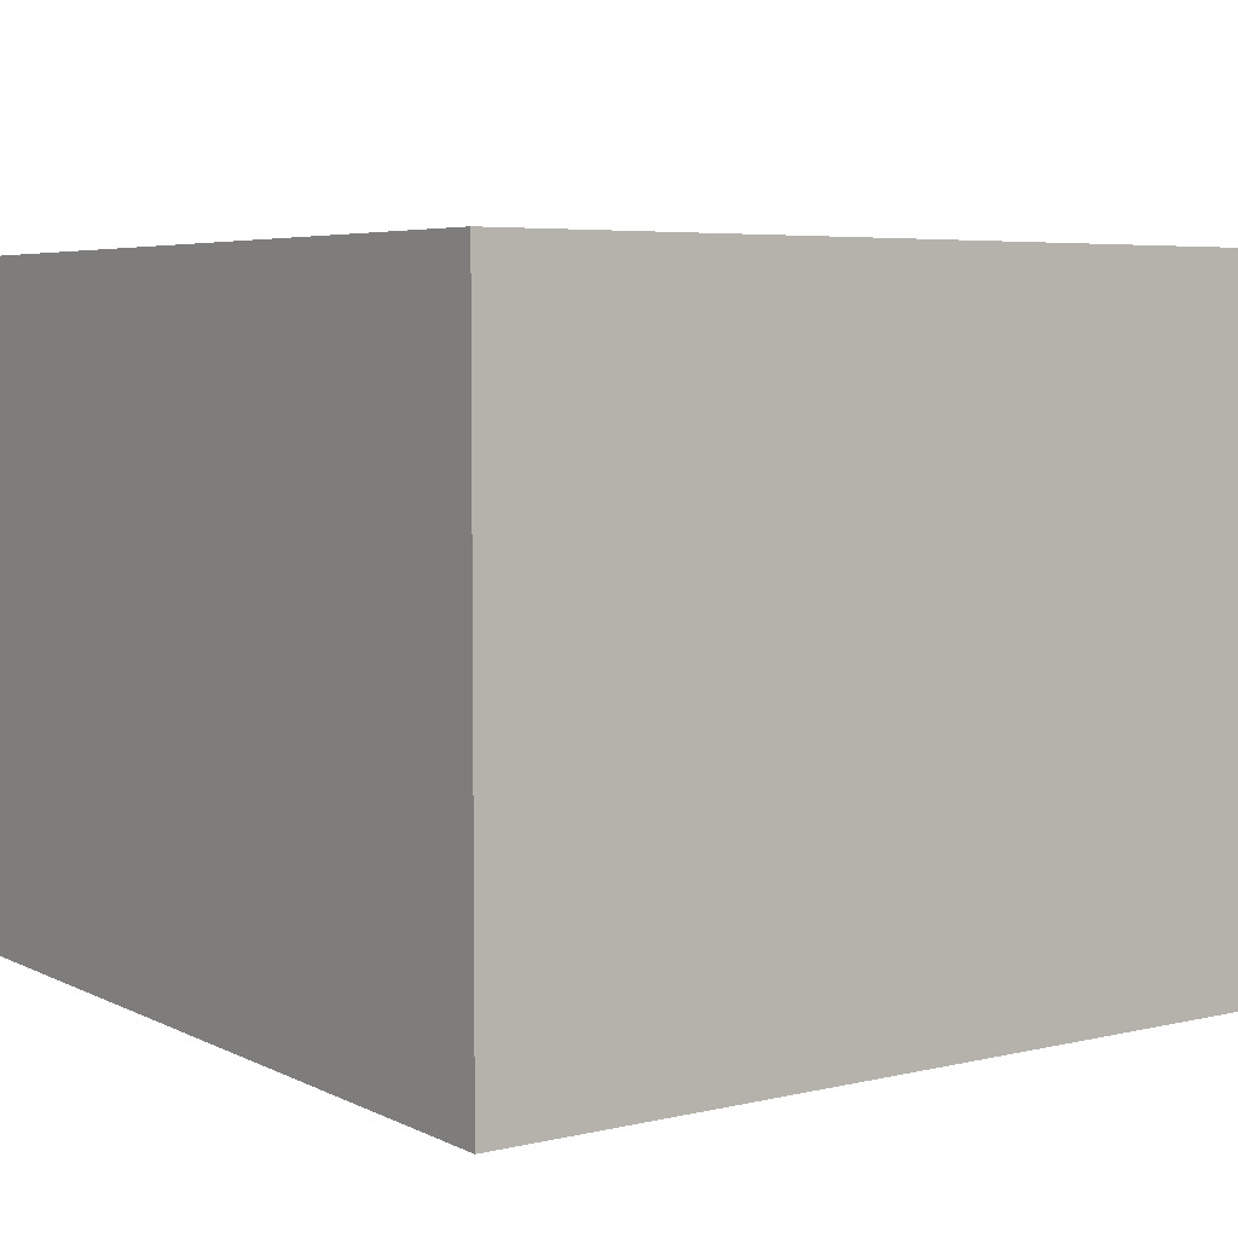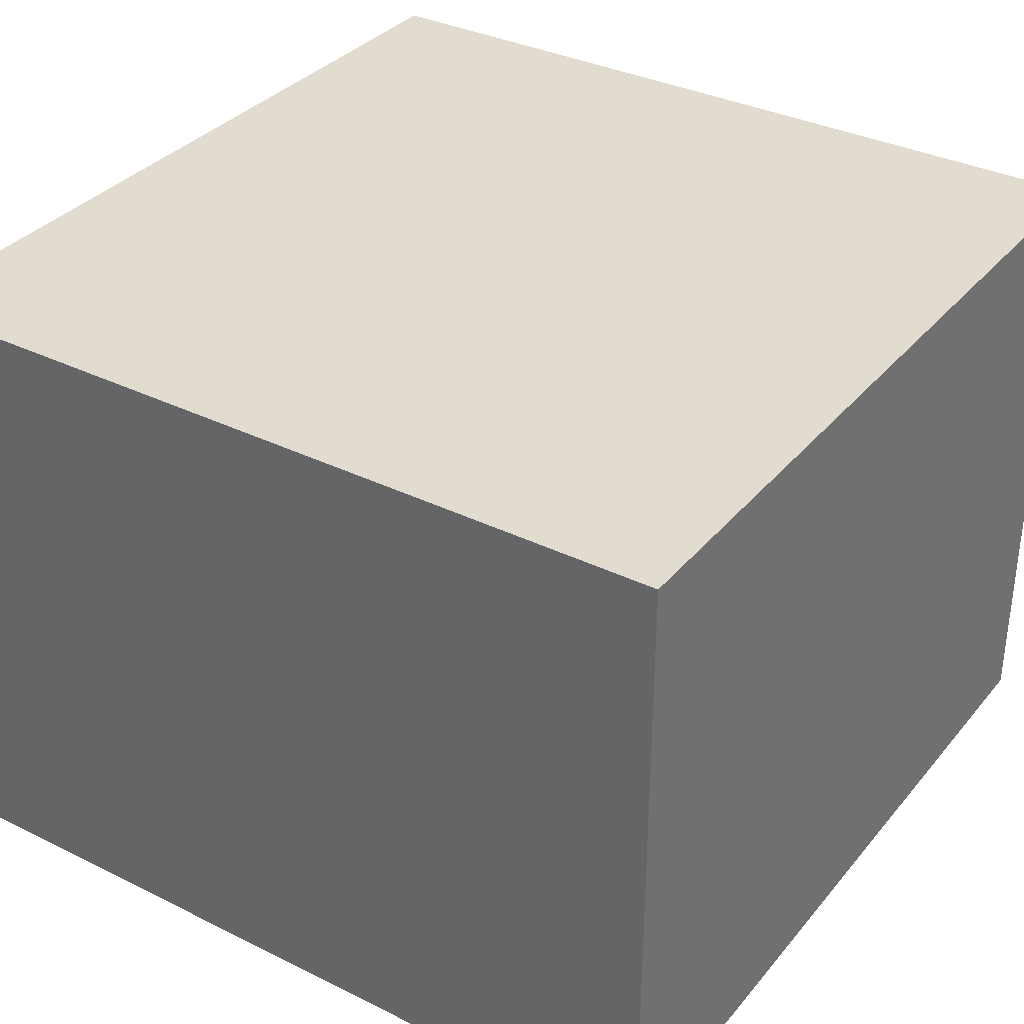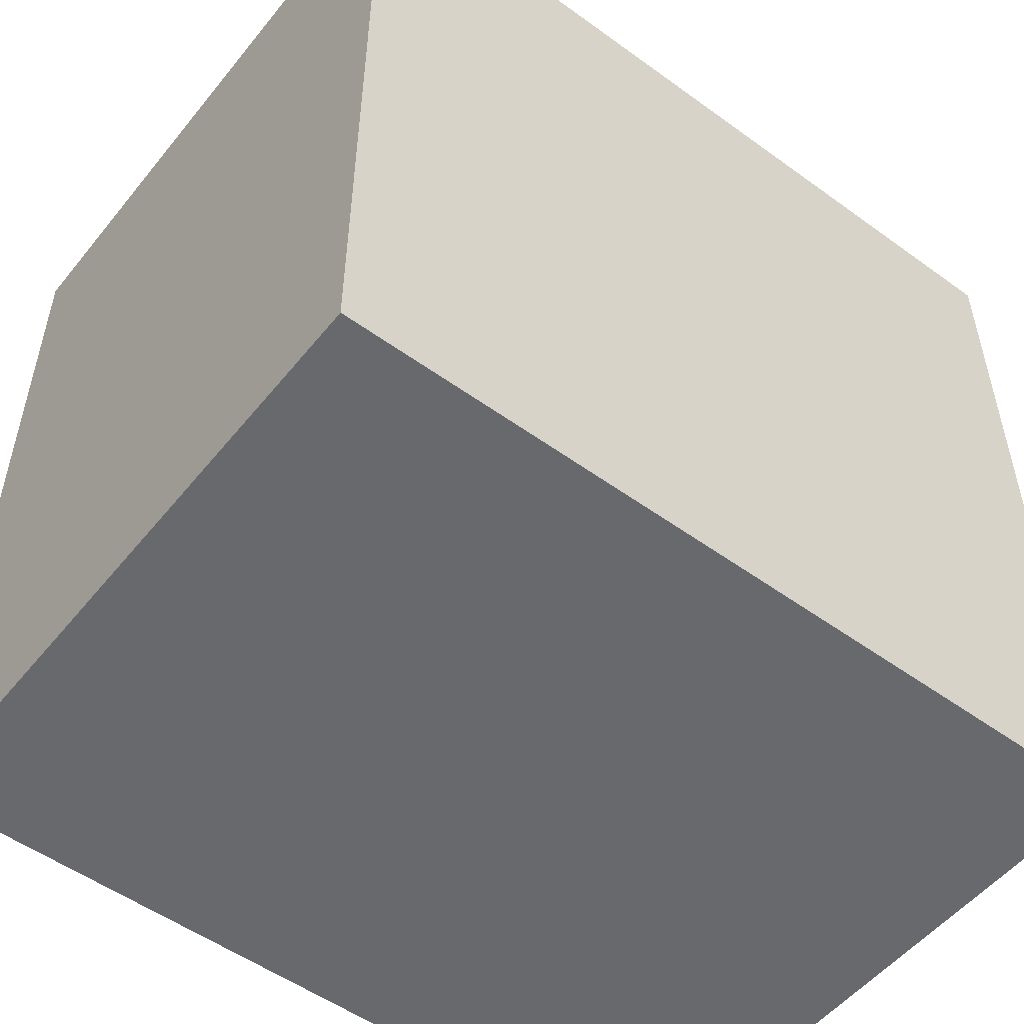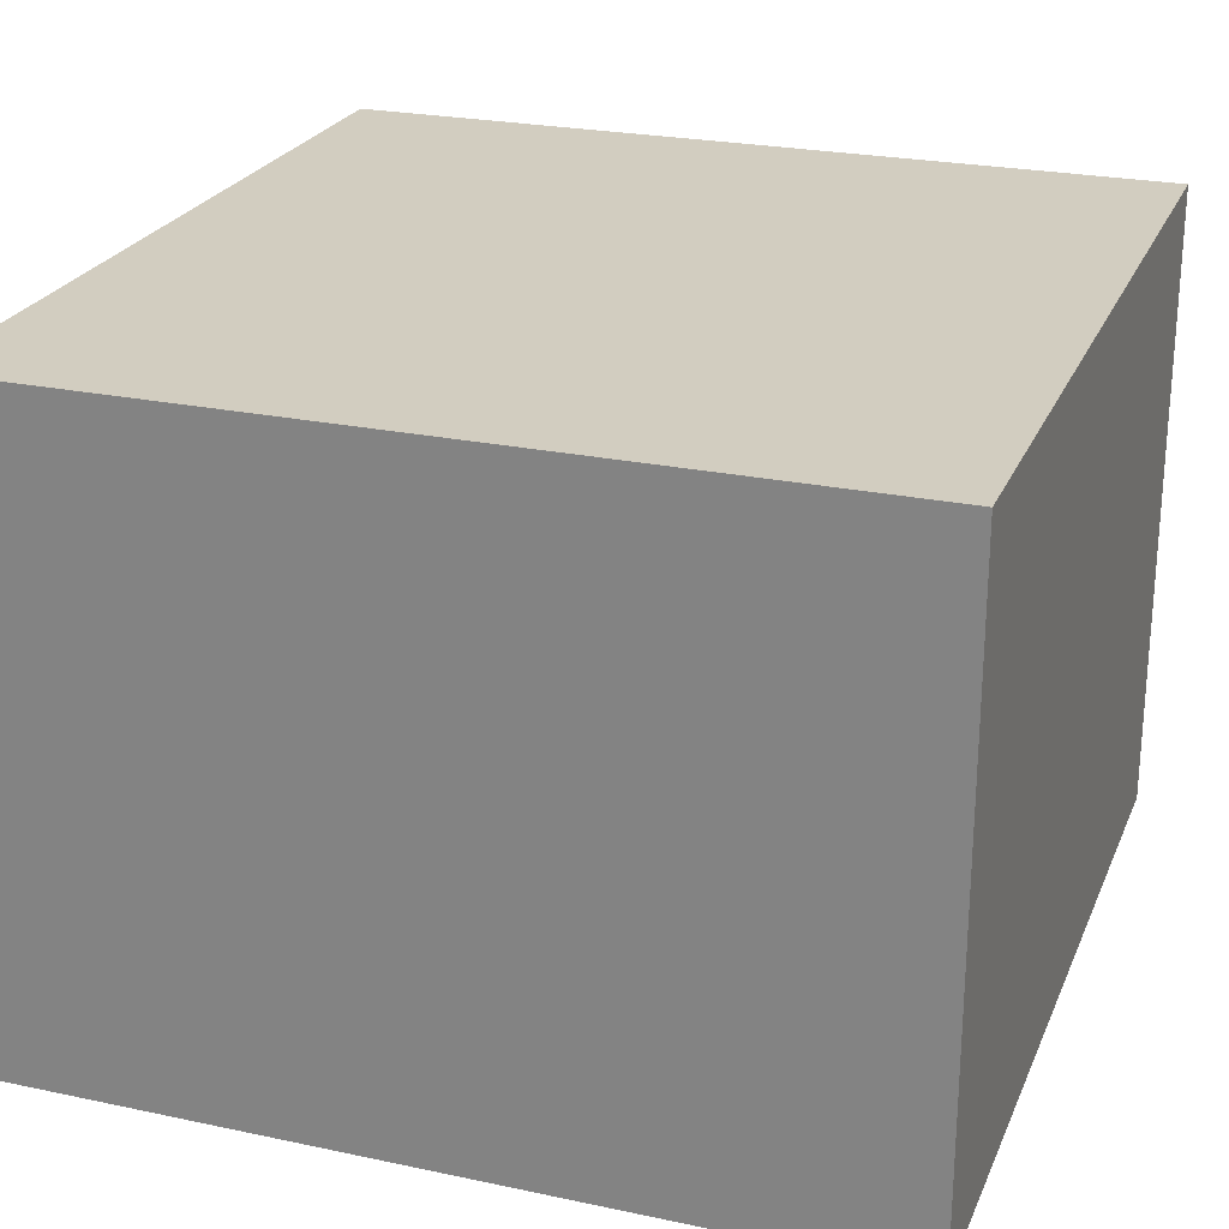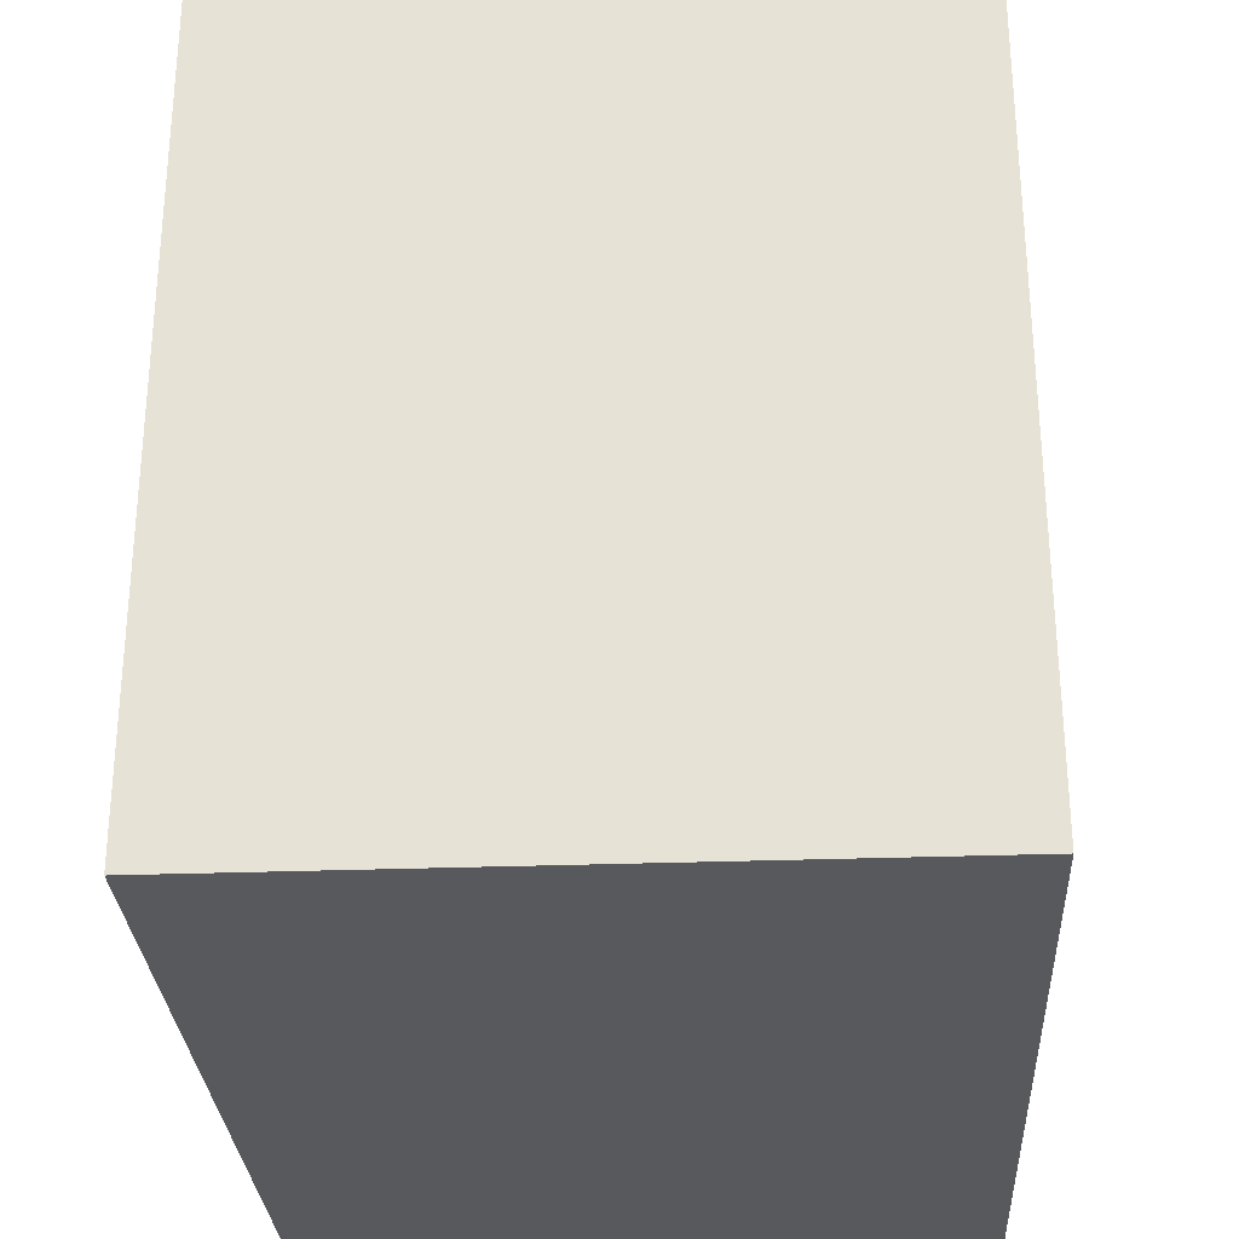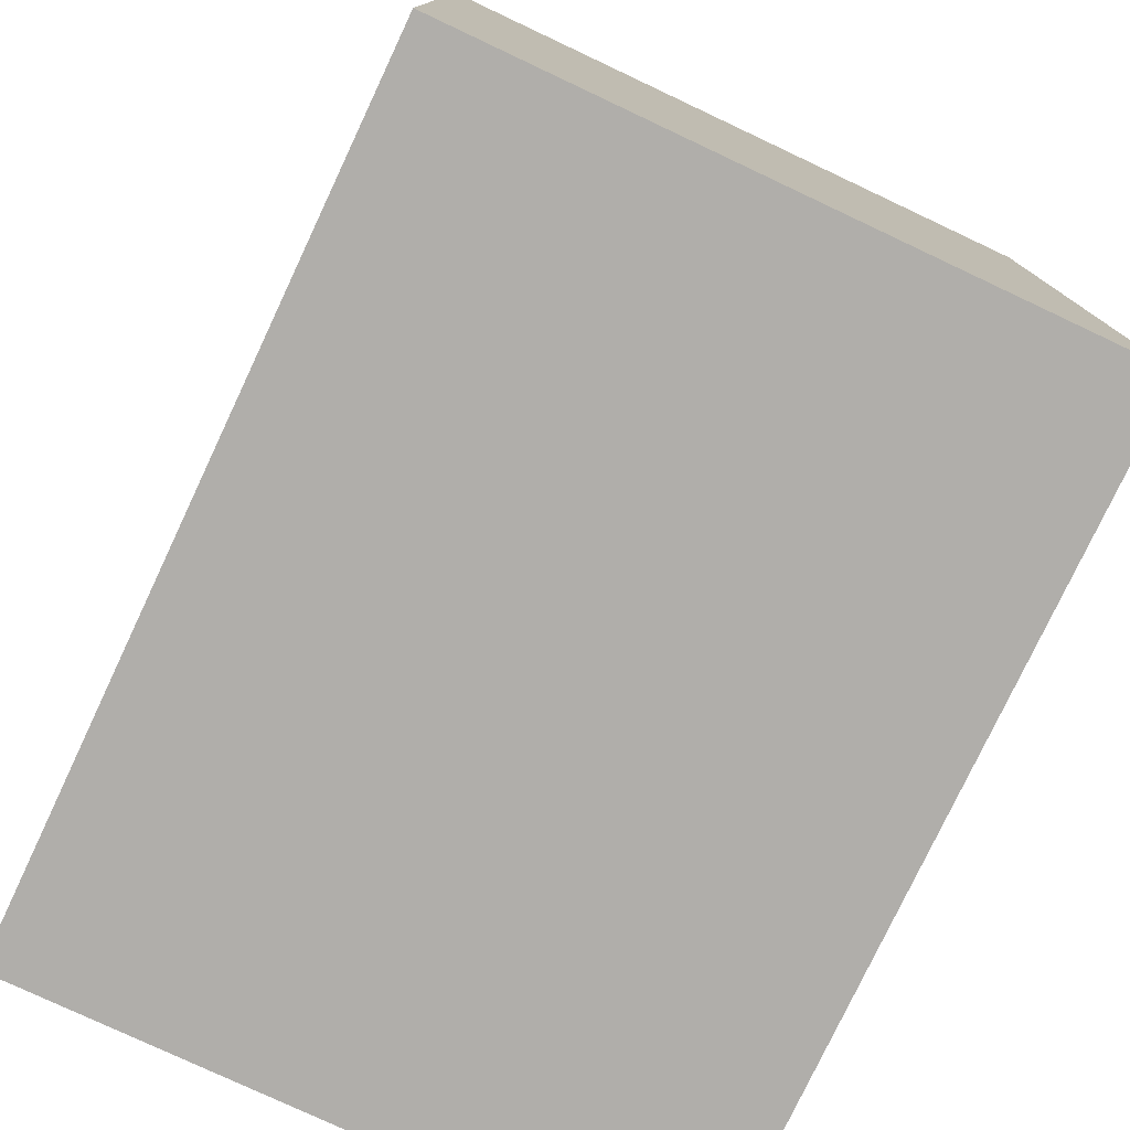
<metadata>
{"format":"obj","ext":"obj","renderer":"f3d","projection":"perspective","resolution":1024,"background":"white","views":[{"elev":5.3,"azim":-35.2,"up":"+Y"},{"elev":34.4,"azim":-146.4,"up":"+Y"},{"elev":-52.8,"azim":-37.9,"up":"+Z"},{"elev":24.4,"azim":-70.8,"up":"+Y"},{"elev":-29.1,"azim":-86.9,"up":"+Z"},{"elev":-77.7,"azim":64.8,"up":"+Z"}]}
</metadata>
<code>
g pb_Mesh-4682620
v 3.25 -2.5 3.25
v -3.25 -2.5 3.25
v 3.25 2.5 3.25
v -3.25 2.5 3.25
v -3.25 -2.5 3.25
v -3.25 -2.5 -3.25
v -3.25 2.5 3.25
v -3.25 2.5 -3.25
v -3.25 -2.5 -3.25
v 3.25 -2.5 -3.25
v -3.25 2.5 -3.25
v 3.25 2.5 -3.25
v 3.25 -2.5 -3.25
v 3.25 -2.5 3.25
v 3.25 2.5 -3.25
v 3.25 2.5 3.25
v 3.25 2.5 3.25
v -3.25 2.5 3.25
v 3.25 2.5 -3.25
v -3.25 2.5 -3.25
v 3.25 -2.5 -3.25
v -3.25 -2.5 -3.25
v 3.25 -2.5 3.25
v -3.25 -2.5 3.25
g pb_Mesh-4682620_0
f 3 2 1
f 3 4 2
f 7 6 5
f 7 8 6
f 11 10 9
f 11 12 10
f 15 14 13
f 15 16 14
f 19 18 17
f 19 20 18
f 23 22 21
f 23 24 22

</code>
